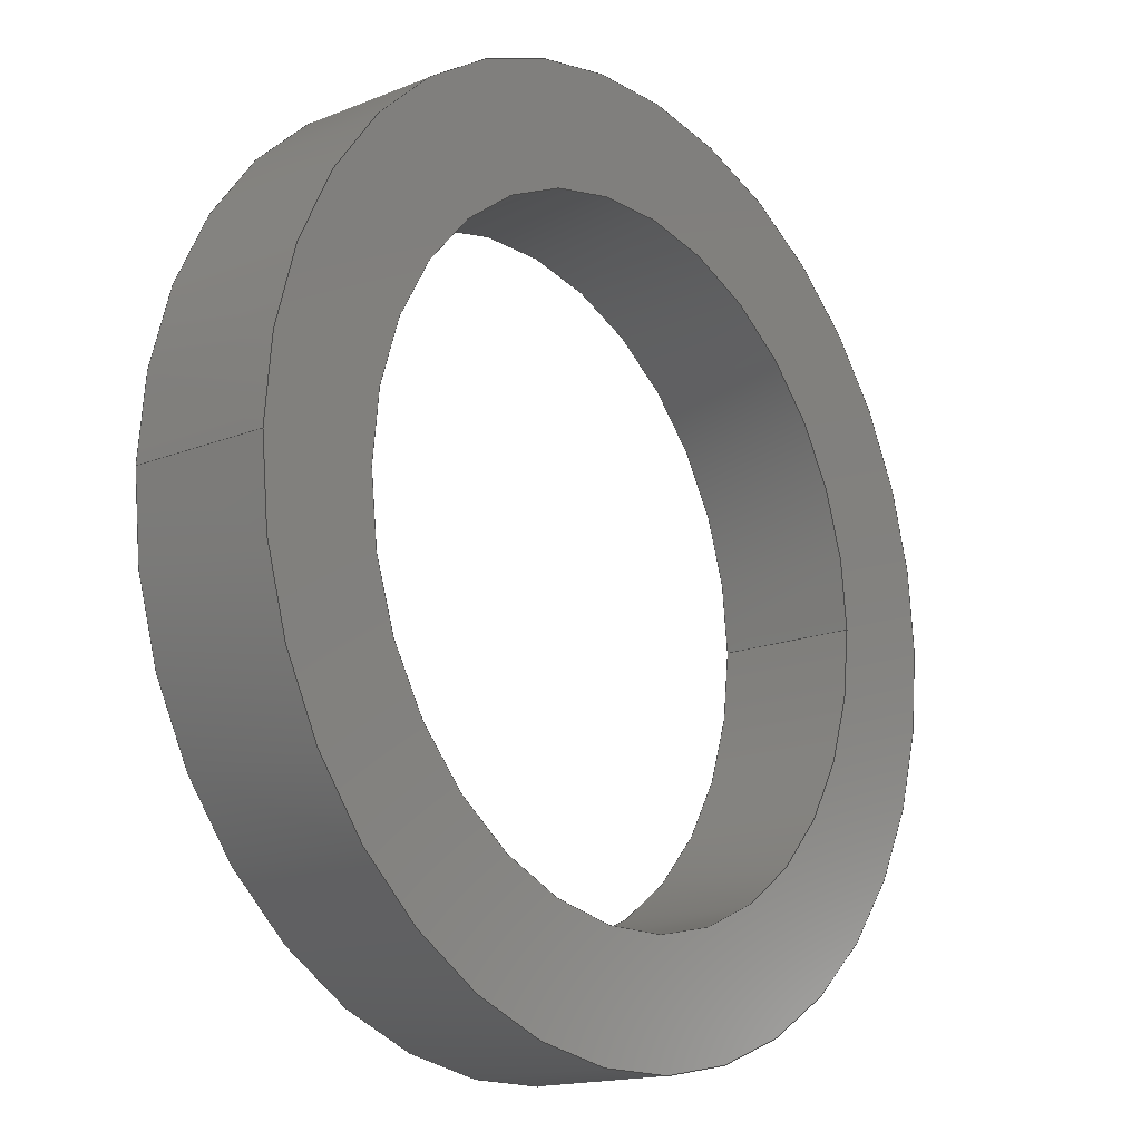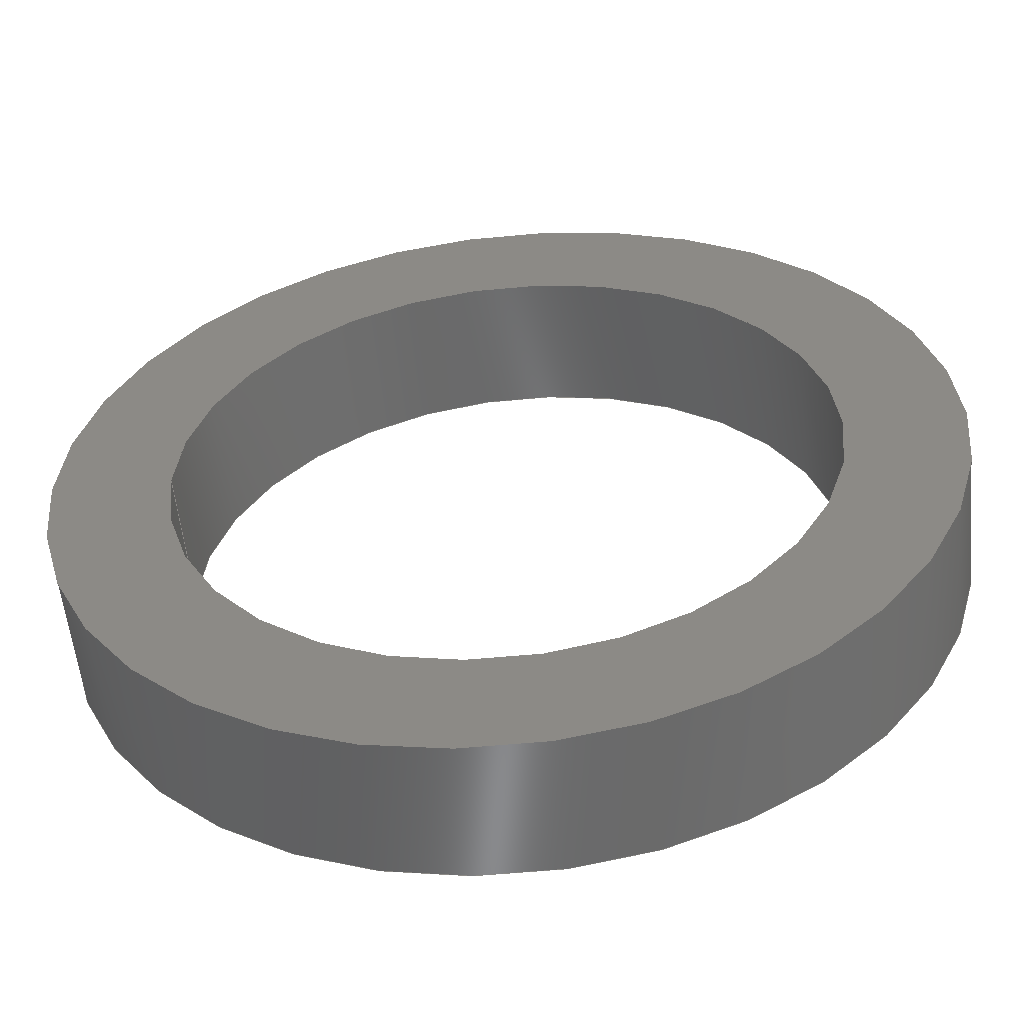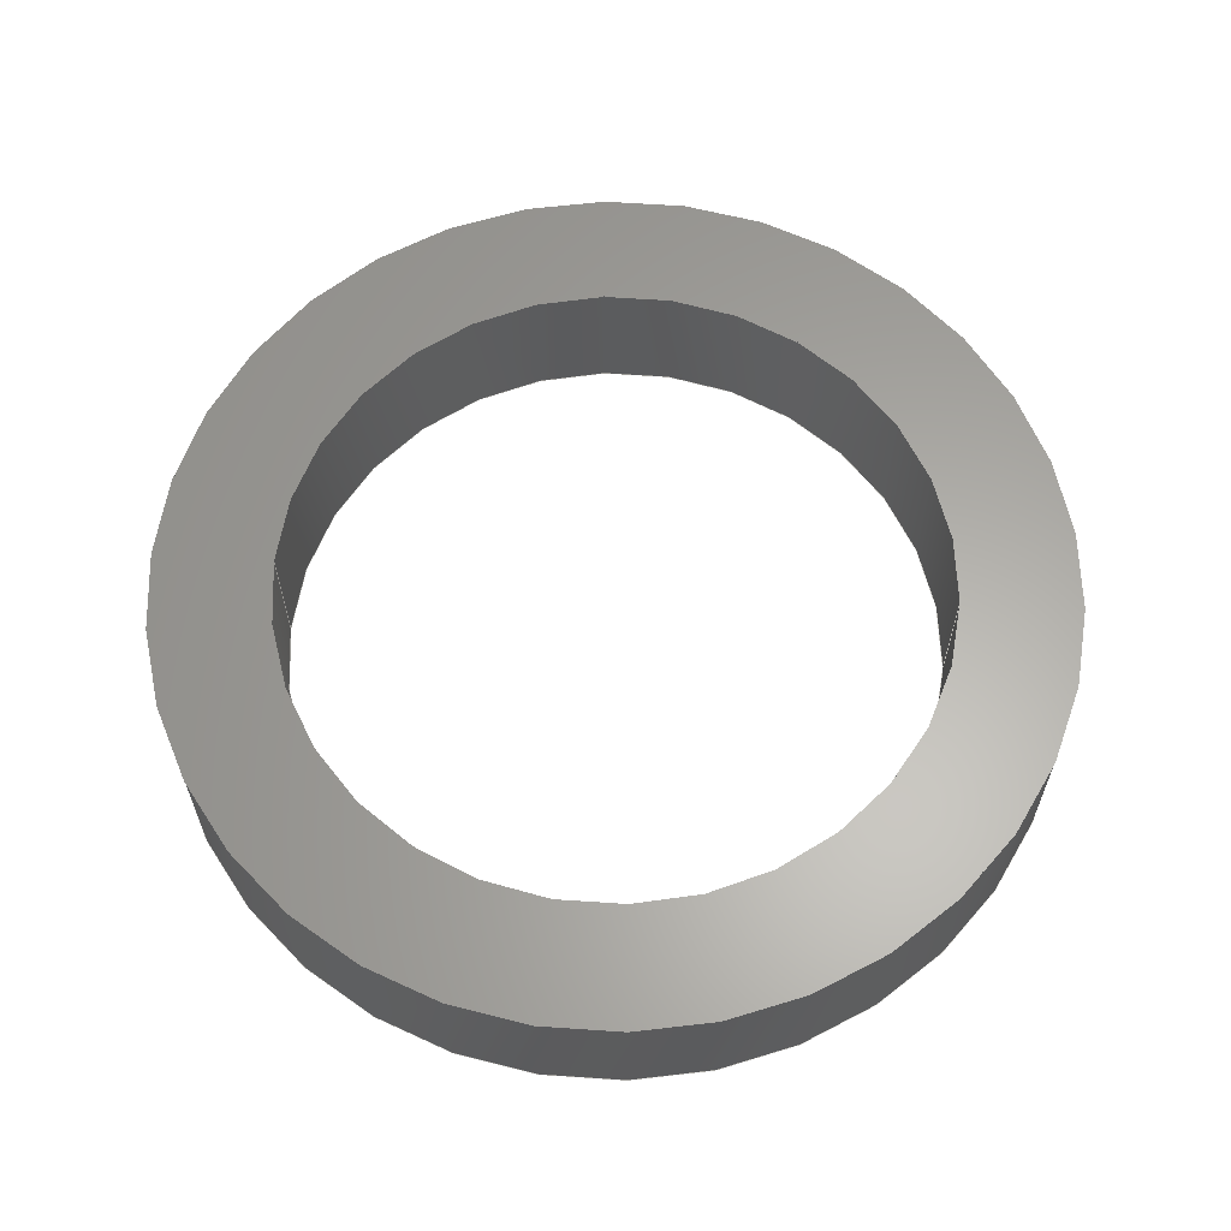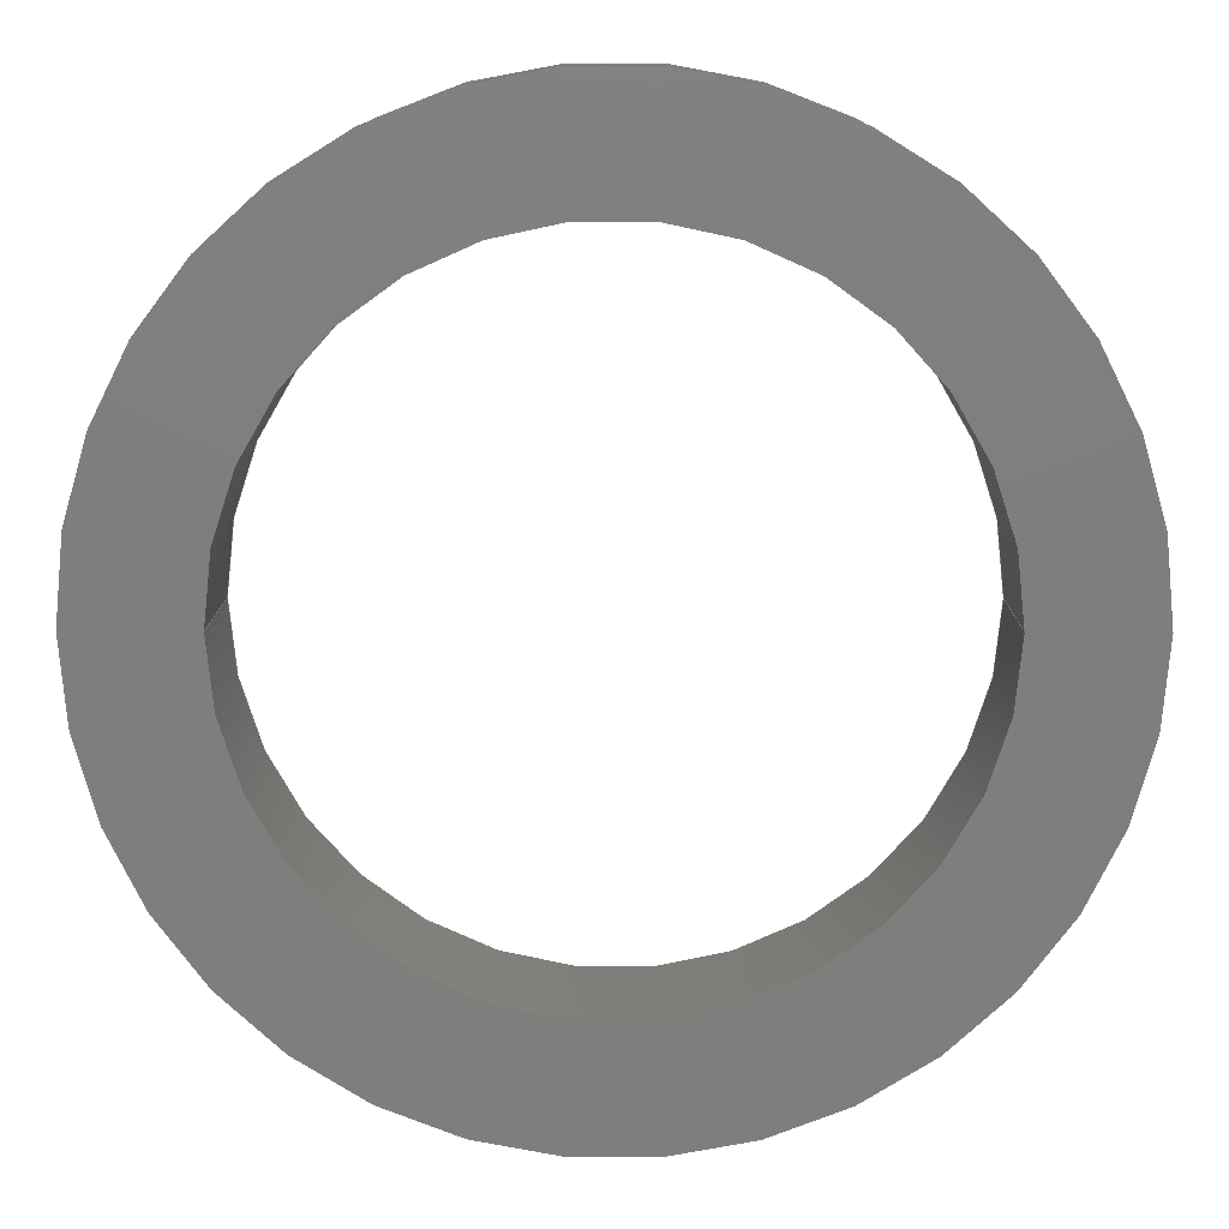
<metadata>
{"format":"step","ext":"step","renderer":"f3d","projection":"perspective","resolution":1024,"background":"white","views":[{"elev":-16.0,"azim":129.8,"up":"+Y"},{"elev":-55.8,"azim":5.7,"up":"+Y"},{"elev":62.5,"azim":-176.1,"up":"+Z"},{"elev":11.6,"azim":0.4,"up":"+Y"}]}
</metadata>
<code>
ISO-10303-21;
DATA;
#1 = FACE_BOUND ( 'NONE', #122, .T. ) ;
#2 = DIRECTION ( 'NONE',  ( -0, -0, -1 ) ) ;
#3 = CARTESIAN_POINT ( 'NONE',  ( 0, 0, 3.5 ) ) ;
#4 = MANIFOLD_SOLID_BREP ( 'Boss-Extrude1', #47 ) ;
#5 = AXIS2_PLACEMENT_3D ( 'NONE', #12, #78, #97 ) ;
#6 = ORIENTED_EDGE ( 'NONE', *, *, #151, .F. ) ;
#7 = VERTEX_POINT ( 'NONE', #171 ) ;
#8 = VERTEX_POINT ( 'NONE', #28 ) ;
#9 = APPLICATION_PROTOCOL_DEFINITION ( 'draft international standard', 'automotive_design', 1998, #14 ) ;
#10 = ORIENTED_EDGE ( 'NONE', *, *, #197, .T. ) ;
#11 = ADVANCED_FACE ( 'NONE', ( #92, #89 ), #154, .T. ) ;
#12 = CARTESIAN_POINT ( 'NONE',  ( 0, 0, 3.5 ) ) ;
#13 = CARTESIAN_POINT ( 'NONE',  ( 11, 1.347e-15, 3.5 ) ) ;
#14 = APPLICATION_CONTEXT ( 'automotive_design' ) ;
#15 = EDGE_CURVE ( 'NONE', #26, #8, #208, .T. ) ;
#16 = ADVANCED_FACE ( 'NONE', ( #35, #1 ), #193, .F. ) ;
#17 = LINE ( 'NONE', #82, #53 ) ;
#18 = FACE_OUTER_BOUND ( 'NONE', #184, .T. ) ;
#19 = AXIS2_PLACEMENT_3D ( 'NONE', #160, #147, #194 ) ;
#20 = APPLICATION_PROTOCOL_DEFINITION ( 'draft international standard', 'automotive_design', 1998, #164 ) ;
#21 = DIRECTION ( 'NONE',  ( -0, -0, -1 ) ) ;
#22 = COLOUR_RGB ( '',0.251, 0.251, 0.251 ) ;
#23 = CYLINDRICAL_SURFACE ( 'NONE', #162, 11 ) ;
#24 = FILL_AREA_STYLE ('',( #60 ) ) ;
#25 = ADVANCED_BREP_SHAPE_REPRESENTATION ( 'J5 Bearing Post Spacer', ( #4, #104 ), #98 ) ;
#26 = VERTEX_POINT ( 'NONE', #81 ) ;
#27 = VECTOR ( 'NONE', #165, 1000 ) ;
#28 = CARTESIAN_POINT ( 'NONE',  ( 8.1, 9.92e-16, 0 ) ) ;
#29 = SURFACE_STYLE_FILL_AREA ( #172 ) ;
#30 = EDGE_LOOP ( 'NONE', ( #72, #155 ) ) ;
#31 = AXIS2_PLACEMENT_3D ( 'NONE', #191, #144, #161 ) ;
#32 = CARTESIAN_POINT ( 'NONE',  ( 11, 1.347e-15, 3.5 ) ) ;
#33 = CARTESIAN_POINT ( 'NONE',  ( 0, 0, 3.5 ) ) ;
#34 = CARTESIAN_POINT ( 'NONE',  ( 0, 0, 0 ) ) ;
#35 = FACE_OUTER_BOUND ( 'NONE', #30, .T. ) ;
#36 =( NAMED_UNIT ( * ) SI_UNIT ( $, .STERADIAN. ) SOLID_ANGLE_UNIT ( ) );
#37 = CIRCLE ( 'NONE', #174, 8.1 ) ;
#38 = DIRECTION ( 'NONE',  ( 0, 0, 1 ) ) ;
#39 = UNCERTAINTY_MEASURE_WITH_UNIT (LENGTH_MEASURE( 1e-05 ), #183, 'distance_accuracy_value', 'NONE');
#40 = VECTOR ( 'NONE', #101, 1000 ) ;
#41 = EDGE_CURVE ( 'NONE', #70, #108, #65, .T. ) ;
#42 = EDGE_CURVE ( 'NONE', #158, #173, #107, .T. ) ;
#43 = ORIENTED_EDGE ( 'NONE', *, *, #42, .T. ) ;
#44 = AXIS2_PLACEMENT_3D ( 'NONE', #115, #99, #51 ) ;
#45 = EDGE_LOOP ( 'NONE', ( #43, #143 ) ) ;
#46 = FILL_AREA_STYLE_COLOUR ( '', #118 ) ;
#47 = CLOSED_SHELL ( 'NONE', ( #211, #168, #11, #16, #204, #55 ) ) ;
#48 = LINE ( 'NONE', #32, #27 ) ;
#49 = DIRECTION ( 'NONE',  ( 0, 0, 1 ) ) ;
#50 = STYLED_ITEM ( 'NONE', ( #187 ), #4 ) ;
#51 = DIRECTION ( 'NONE',  ( -1, 0, 0 ) ) ;
#52 = SHAPE_DEFINITION_REPRESENTATION ( #93, #25 ) ;
#53 = VECTOR ( 'NONE', #2, 1000 ) ;
#54 = EDGE_CURVE ( 'NONE', #173, #158, #180, .T. ) ;
#55 = ADVANCED_FACE ( 'NONE', ( #113 ), #176, .F. ) ;
#56 = SURFACE_SIDE_STYLE ('',( #136 ) ) ;
#57 = AXIS2_PLACEMENT_3D ( 'NONE', #34, #163, #100 ) ;
#58 =( GEOMETRIC_REPRESENTATION_CONTEXT ( 3 ) GLOBAL_UNCERTAINTY_ASSIGNED_CONTEXT ( ( #105 ) ) GLOBAL_UNIT_ASSIGNED_CONTEXT ( ( #91, #206, #36 ) ) REPRESENTATION_CONTEXT ( 'NONE', 'WORKASPACE' ) );
#59 = ORIENTED_EDGE ( 'NONE', *, *, #15, .T. ) ;
#60 = FILL_AREA_STYLE_COLOUR ( '', #22 ) ;
#61 = EDGE_LOOP ( 'NONE', ( #109, #138 ) ) ;
#62 = ORIENTED_EDGE ( 'NONE', *, *, #77, .T. ) ;
#63 = ORIENTED_EDGE ( 'NONE', *, *, #54, .F. ) ;
#64 = CARTESIAN_POINT ( 'NONE',  ( 0, 0, 3.5 ) ) ;
#65 = CIRCLE ( 'NONE', #190, 8.1 ) ;
#66 = CARTESIAN_POINT ( 'NONE',  ( 0, 0, 3.5 ) ) ;
#67 = DIRECTION ( 'NONE',  ( 0, 0, 1 ) ) ;
#68 = PRESENTATION_LAYER_ASSIGNMENT (  '', '', ( #50 ) ) ;
#69 = DIRECTION ( 'NONE',  ( 0, 0, 1 ) ) ;
#70 = VERTEX_POINT ( 'NONE', #112 ) ;
#71 = ORIENTED_EDGE ( 'NONE', *, *, #42, .F. ) ;
#72 = ORIENTED_EDGE ( 'NONE', *, *, #77, .F. ) ;
#73 = ORIENTED_EDGE ( 'NONE', *, *, #146, .F. ) ;
#74 = AXIS2_PLACEMENT_3D ( 'NONE', #66, #49, #148 ) ;
#75 = SURFACE_SIDE_STYLE ('',( #29 ) ) ;
#76 = PRODUCT_DEFINITION ( 'UNKNOWN', '', #110, #200 ) ;
#77 = EDGE_CURVE ( 'NONE', #7, #207, #114, .T. ) ;
#78 = DIRECTION ( 'NONE',  ( -0, -0, -1 ) ) ;
#79 = DIRECTION ( 'NONE',  ( 0, 0, 1 ) ) ;
#80 = DIRECTION ( 'NONE',  ( 1, 0, -0 ) ) ;
#81 = CARTESIAN_POINT ( 'NONE',  ( -8.1, 0, 0 ) ) ;
#82 = CARTESIAN_POINT ( 'NONE',  ( 8.1, 9.92e-16, 3.5 ) ) ;
#83 = VECTOR ( 'NONE', #21, 1000 ) ;
#84 = EDGE_CURVE ( 'NONE', #173, #207, #48, .T. ) ;
#85 = FACE_OUTER_BOUND ( 'NONE', #128, .T. ) ;
#86 = CARTESIAN_POINT ( 'NONE',  ( 0, 0, 3.5 ) ) ;
#87 = CARTESIAN_POINT ( 'NONE',  ( -11, 0, 3.5 ) ) ;
#88 = DIRECTION ( 'NONE',  ( -1, 0, 0 ) ) ;
#89 = FACE_BOUND ( 'NONE', #61, .T. ) ;
#90 = ORIENTED_EDGE ( 'NONE', *, *, #186, .T. ) ;
#91 =( LENGTH_UNIT ( ) NAMED_UNIT ( * ) SI_UNIT ( .MILLI., .METRE. ) );
#92 = FACE_OUTER_BOUND ( 'NONE', #45, .T. ) ;
#93 = PRODUCT_DEFINITION_SHAPE ( 'NONE', 'NONE',  #76 ) ;
#94 = EDGE_LOOP ( 'NONE', ( #73, #152, #10, #6 ) ) ;
#95 = ORIENTED_EDGE ( 'NONE', *, *, #15, .F. ) ;
#96 = CARTESIAN_POINT ( 'NONE',  ( -11, 0, 3.5 ) ) ;
#97 = DIRECTION ( 'NONE',  ( -1, 0, 0 ) ) ;
#98 =( GEOMETRIC_REPRESENTATION_CONTEXT ( 3 ) GLOBAL_UNCERTAINTY_ASSIGNED_CONTEXT ( ( #39 ) ) GLOBAL_UNIT_ASSIGNED_CONTEXT ( ( #183, #199, #181 ) ) REPRESENTATION_CONTEXT ( 'NONE', 'WORKASPACE' ) );
#99 = DIRECTION ( 'NONE',  ( -0, -0, -1 ) ) ;
#100 = DIRECTION ( 'NONE',  ( 1, 0, 0 ) ) ;
#101 = DIRECTION ( 'NONE',  ( -0, -0, -1 ) ) ;
#102 = CARTESIAN_POINT ( 'NONE',  ( 0, 0, 3.5 ) ) ;
#103 = MECHANICAL_DESIGN_GEOMETRIC_PRESENTATION_REPRESENTATION (  '', ( #50 ), #120 ) ;
#104 = AXIS2_PLACEMENT_3D ( 'NONE', #117, #189, #156 ) ;
#105 = UNCERTAINTY_MEASURE_WITH_UNIT (LENGTH_MEASURE( 1e-05 ), #91, 'distance_accuracy_value', 'NONE');
#106 = SURFACE_STYLE_USAGE ( .BOTH. , #75 ) ;
#107 = CIRCLE ( 'NONE', #74, 11 ) ;
#108 = VERTEX_POINT ( 'NONE', #196 ) ;
#109 = ORIENTED_EDGE ( 'NONE', *, *, #202, .F. ) ;
#110 = PRODUCT_DEFINITION_FORMATION_WITH_SPECIFIED_SOURCE ( 'ANY', '', #127, .NOT_KNOWN. ) ;
#111 = CARTESIAN_POINT ( 'NONE',  ( 0, 0, 0 ) ) ;
#112 = CARTESIAN_POINT ( 'NONE',  ( 8.1, 9.92e-16, 3.5 ) ) ;
#113 = FACE_OUTER_BOUND ( 'NONE', #94, .T. ) ;
#114 = CIRCLE ( 'NONE', #57, 11 ) ;
#115 = CARTESIAN_POINT ( 'NONE',  ( 0, 0, 3.5 ) ) ;
#116 = DIRECTION ( 'NONE',  ( -1, 0, 0 ) ) ;
#117 = CARTESIAN_POINT ( 'NONE',  ( 0, 0, 0 ) ) ;
#118 = COLOUR_RGB ( '',0.251, 0.251, 0.251 ) ;
#119 = CYLINDRICAL_SURFACE ( 'NONE', #157, 8.1 ) ;
#120 =( GEOMETRIC_REPRESENTATION_CONTEXT ( 3 ) GLOBAL_UNCERTAINTY_ASSIGNED_CONTEXT ( ( #137 ) ) GLOBAL_UNIT_ASSIGNED_CONTEXT ( ( #124, #188, #139 ) ) REPRESENTATION_CONTEXT ( 'NONE', 'WORKASPACE' ) );
#121 = SURFACE_STYLE_USAGE ( .BOTH. , #56 ) ;
#122 = EDGE_LOOP ( 'NONE', ( #59, #210 ) ) ;
#123 = PRESENTATION_STYLE_ASSIGNMENT (( #121 ) ) ;
#124 =( LENGTH_UNIT ( ) NAMED_UNIT ( * ) SI_UNIT ( .MILLI., .METRE. ) );
#125 = AXIS2_PLACEMENT_3D ( 'NONE', #145, #214, #192 ) ;
#126 = ORIENTED_EDGE ( 'NONE', *, *, #146, .T. ) ;
#127 = PRODUCT ( 'J5 Bearing Post Spacer', 'J5 Bearing Post Spacer', '', ( #212 ) ) ;
#128 = EDGE_LOOP ( 'NONE', ( #153, #126, #95, #142 ) ) ;
#129 = FACE_OUTER_BOUND ( 'NONE', #140, .T. ) ;
#130 = AXIS2_PLACEMENT_3D ( 'NONE', #131, #177, #80 ) ;
#131 = CARTESIAN_POINT ( 'NONE',  ( 0, 0, 3.5 ) ) ;
#132 = DIRECTION ( 'NONE',  ( 1, 0, 0 ) ) ;
#133 = CIRCLE ( 'NONE', #125, 11 ) ;
#134 = AXIS2_PLACEMENT_3D ( 'NONE', #64, #67, #213 ) ;
#135 = LINE ( 'NONE', #182, #40 ) ;
#136 = SURFACE_STYLE_FILL_AREA ( #24 ) ;
#137 = UNCERTAINTY_MEASURE_WITH_UNIT (LENGTH_MEASURE( 1e-05 ), #124, 'distance_accuracy_value', 'NONE');
#138 = ORIENTED_EDGE ( 'NONE', *, *, #41, .F. ) ;
#139 =( NAMED_UNIT ( * ) SI_UNIT ( $, .STERADIAN. ) SOLID_ANGLE_UNIT ( ) );
#140 = EDGE_LOOP ( 'NONE', ( #63, #185, #209, #203 ) ) ;
#141 = STYLED_ITEM ( 'NONE', ( #123 ), #25 ) ;
#142 = ORIENTED_EDGE ( 'NONE', *, *, #197, .F. ) ;
#143 = ORIENTED_EDGE ( 'NONE', *, *, #54, .T. ) ;
#144 = DIRECTION ( 'NONE',  ( 0, 0, 1 ) ) ;
#145 = CARTESIAN_POINT ( 'NONE',  ( 0, 0, 0 ) ) ;
#146 = EDGE_CURVE ( 'NONE', #70, #8, #17, .T. ) ;
#147 = DIRECTION ( 'NONE',  ( 0, 0, 1 ) ) ;
#148 = DIRECTION ( 'NONE',  ( 1, 0, 0 ) ) ;
#149 = DIRECTION ( 'NONE',  ( -0, -0, -1 ) ) ;
#150 = CIRCLE ( 'NONE', #201, 8.1 ) ;
#151 = EDGE_CURVE ( 'NONE', #8, #26, #37, .T. ) ;
#152 = ORIENTED_EDGE ( 'NONE', *, *, #41, .T. ) ;
#153 = ORIENTED_EDGE ( 'NONE', *, *, #202, .T. ) ;
#154 = PLANE ( 'NONE',  #130 ) ;
#155 = ORIENTED_EDGE ( 'NONE', *, *, #178, .F. ) ;
#156 = DIRECTION ( 'NONE',  ( 1, 0, 0 ) ) ;
#157 = AXIS2_PLACEMENT_3D ( 'NONE', #3, #149, #116 ) ;
#158 = VERTEX_POINT ( 'NONE', #96 ) ;
#159 = CYLINDRICAL_SURFACE ( 'NONE', #5, 11 ) ;
#160 = CARTESIAN_POINT ( 'NONE',  ( 0, 0, 0 ) ) ;
#161 = DIRECTION ( 'NONE',  ( 1, 0, -0 ) ) ;
#162 = AXIS2_PLACEMENT_3D ( 'NONE', #86, #169, #88 ) ;
#163 = DIRECTION ( 'NONE',  ( 0, 0, 1 ) ) ;
#164 = APPLICATION_CONTEXT ( 'automotive_design' ) ;
#165 = DIRECTION ( 'NONE',  ( -0, -0, -1 ) ) ;
#166 = DIRECTION ( 'NONE',  ( 1, 0, 0 ) ) ;
#167 = LINE ( 'NONE', #87, #83 ) ;
#168 = ADVANCED_FACE ( 'NONE', ( #129 ), #159, .T. ) ;
#169 = DIRECTION ( 'NONE',  ( -0, -0, -1 ) ) ;
#170 = PRESENTATION_LAYER_ASSIGNMENT (  '', '', ( #141 ) ) ;
#171 = CARTESIAN_POINT ( 'NONE',  ( -11, 0, 0 ) ) ;
#172 = FILL_AREA_STYLE ('',( #46 ) ) ;
#173 = VERTEX_POINT ( 'NONE', #13 ) ;
#174 = AXIS2_PLACEMENT_3D ( 'NONE', #111, #69, #132 ) ;
#175 = DIRECTION ( 'NONE',  ( 1, 0, 0 ) ) ;
#176 = CYLINDRICAL_SURFACE ( 'NONE', #44, 8.1 ) ;
#177 = DIRECTION ( 'NONE',  ( 0, 0, 1 ) ) ;
#178 = EDGE_CURVE ( 'NONE', #207, #7, #133, .T. ) ;
#179 = PRODUCT_RELATED_PRODUCT_CATEGORY ( 'part', '', ( #127 ) ) ;
#180 = CIRCLE ( 'NONE', #134, 11 ) ;
#181 =( NAMED_UNIT ( * ) SI_UNIT ( $, .STERADIAN. ) SOLID_ANGLE_UNIT ( ) );
#182 = CARTESIAN_POINT ( 'NONE',  ( -8.1, 0, 3.5 ) ) ;
#183 =( LENGTH_UNIT ( ) NAMED_UNIT ( * ) SI_UNIT ( .MILLI., .METRE. ) );
#184 = EDGE_LOOP ( 'NONE', ( #205, #71, #90, #62 ) ) ;
#185 = ORIENTED_EDGE ( 'NONE', *, *, #84, .T. ) ;
#186 = EDGE_CURVE ( 'NONE', #158, #7, #167, .T. ) ;
#187 = PRESENTATION_STYLE_ASSIGNMENT (( #106 ) ) ;
#188 =( NAMED_UNIT ( * ) PLANE_ANGLE_UNIT ( ) SI_UNIT ( $, .RADIAN. ) );
#189 = DIRECTION ( 'NONE',  ( 0, 0, 1 ) ) ;
#190 = AXIS2_PLACEMENT_3D ( 'NONE', #33, #79, #175 ) ;
#191 = CARTESIAN_POINT ( 'NONE',  ( 0, 0, 0 ) ) ;
#192 = DIRECTION ( 'NONE',  ( 1, 0, 0 ) ) ;
#193 = PLANE ( 'NONE',  #31 ) ;
#194 = DIRECTION ( 'NONE',  ( 1, 0, 0 ) ) ;
#195 = MECHANICAL_DESIGN_GEOMETRIC_PRESENTATION_REPRESENTATION (  '', ( #141 ), #58 ) ;
#196 = CARTESIAN_POINT ( 'NONE',  ( -8.1, 0, 3.5 ) ) ;
#197 = EDGE_CURVE ( 'NONE', #108, #26, #135, .T. ) ;
#198 = CARTESIAN_POINT ( 'NONE',  ( 11, 1.347e-15, 0 ) ) ;
#199 =( NAMED_UNIT ( * ) PLANE_ANGLE_UNIT ( ) SI_UNIT ( $, .RADIAN. ) );
#200 = PRODUCT_DEFINITION_CONTEXT ( 'detailed design', #14, 'design' ) ;
#201 = AXIS2_PLACEMENT_3D ( 'NONE', #102, #38, #166 ) ;
#202 = EDGE_CURVE ( 'NONE', #108, #70, #150, .T. ) ;
#203 = ORIENTED_EDGE ( 'NONE', *, *, #186, .F. ) ;
#204 = ADVANCED_FACE ( 'NONE', ( #18 ), #23, .T. ) ;
#205 = ORIENTED_EDGE ( 'NONE', *, *, #84, .F. ) ;
#206 =( NAMED_UNIT ( * ) PLANE_ANGLE_UNIT ( ) SI_UNIT ( $, .RADIAN. ) );
#207 = VERTEX_POINT ( 'NONE', #198 ) ;
#208 = CIRCLE ( 'NONE', #19, 8.1 ) ;
#209 = ORIENTED_EDGE ( 'NONE', *, *, #178, .T. ) ;
#210 = ORIENTED_EDGE ( 'NONE', *, *, #151, .T. ) ;
#211 = ADVANCED_FACE ( 'NONE', ( #85 ), #119, .F. ) ;
#212 = PRODUCT_CONTEXT ( 'NONE', #164, 'mechanical' ) ;
#213 = DIRECTION ( 'NONE',  ( 1, 0, 0 ) ) ;
#214 = DIRECTION ( 'NONE',  ( 0, 0, 1 ) ) ;
ENDSEC;
END-ISO-10303-21;

</code>
